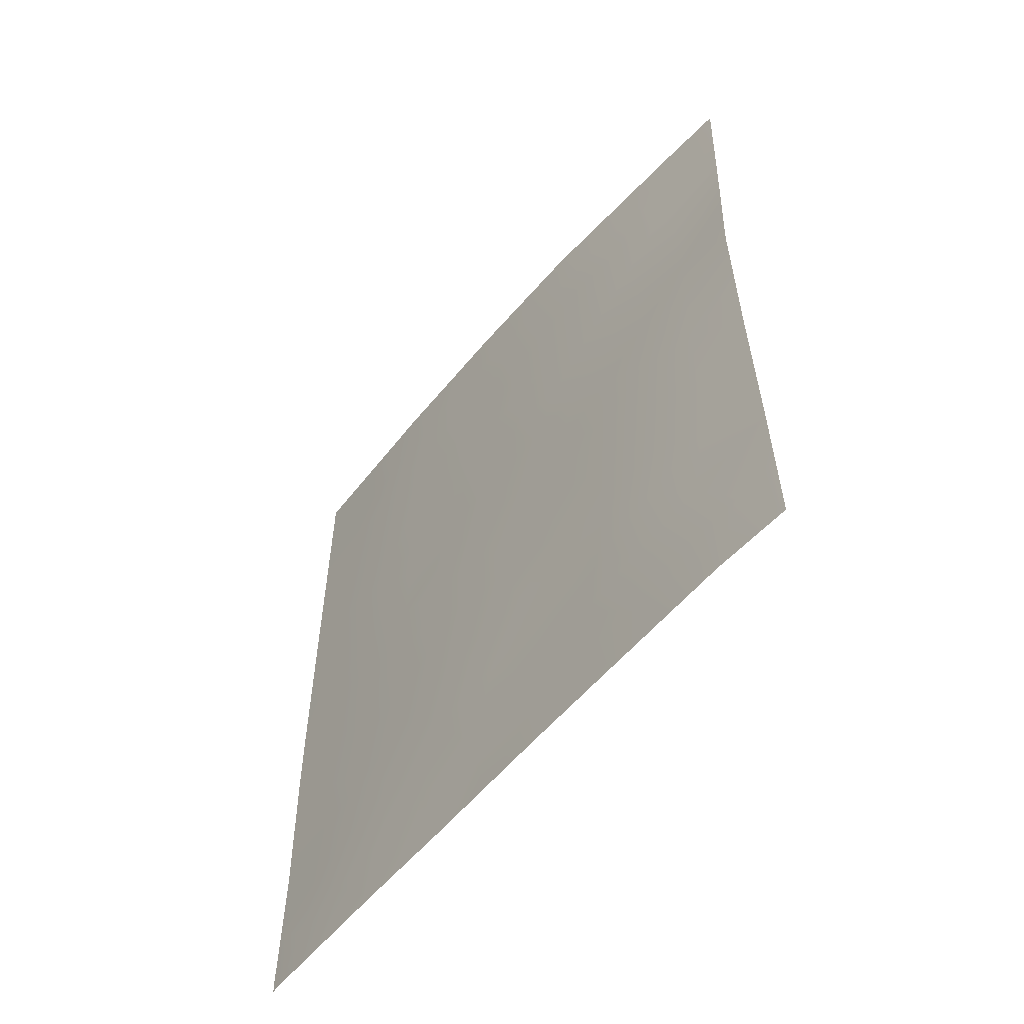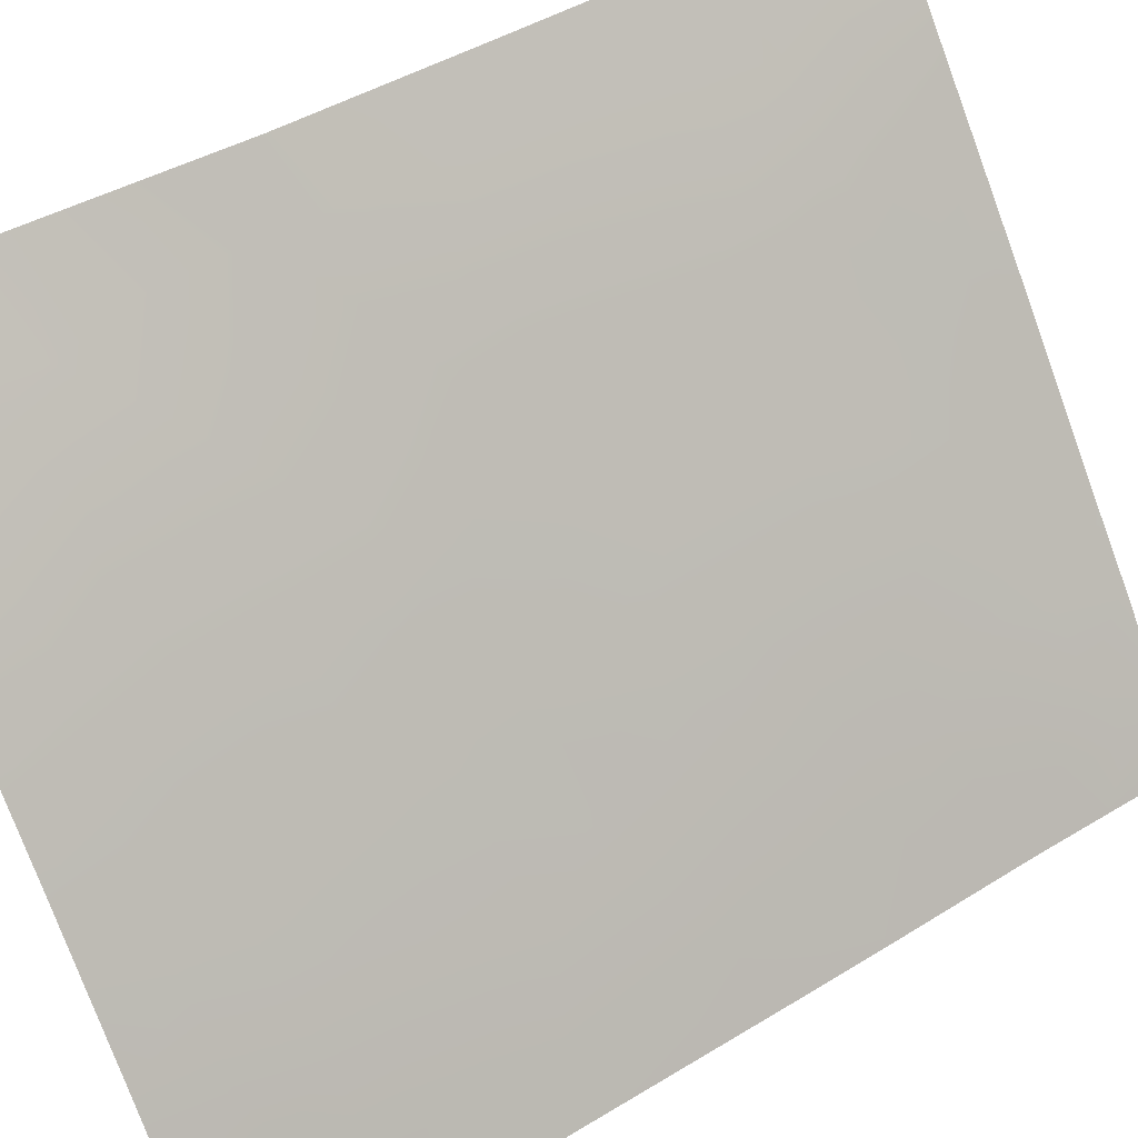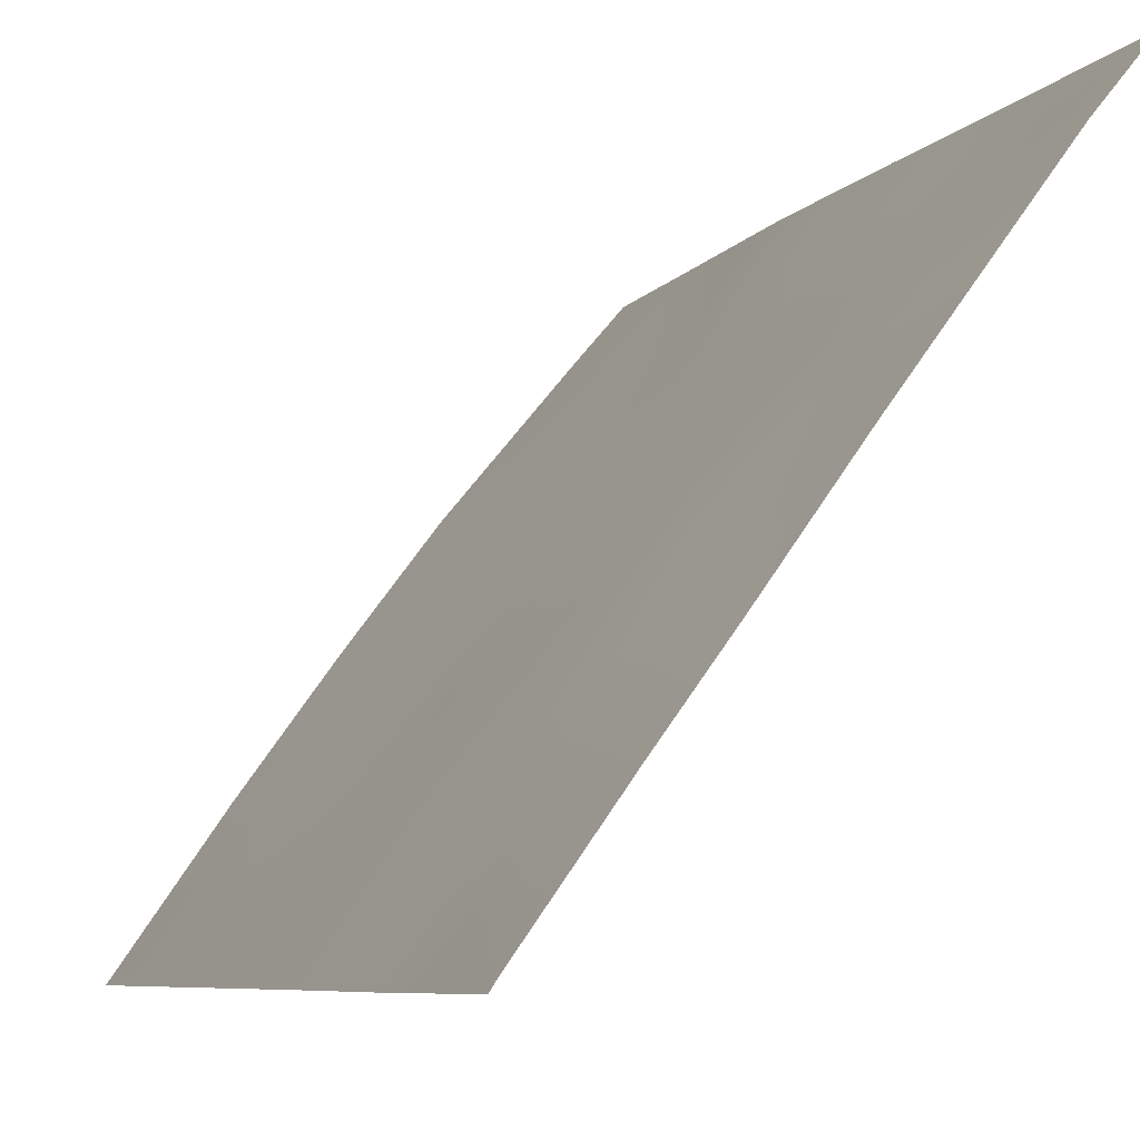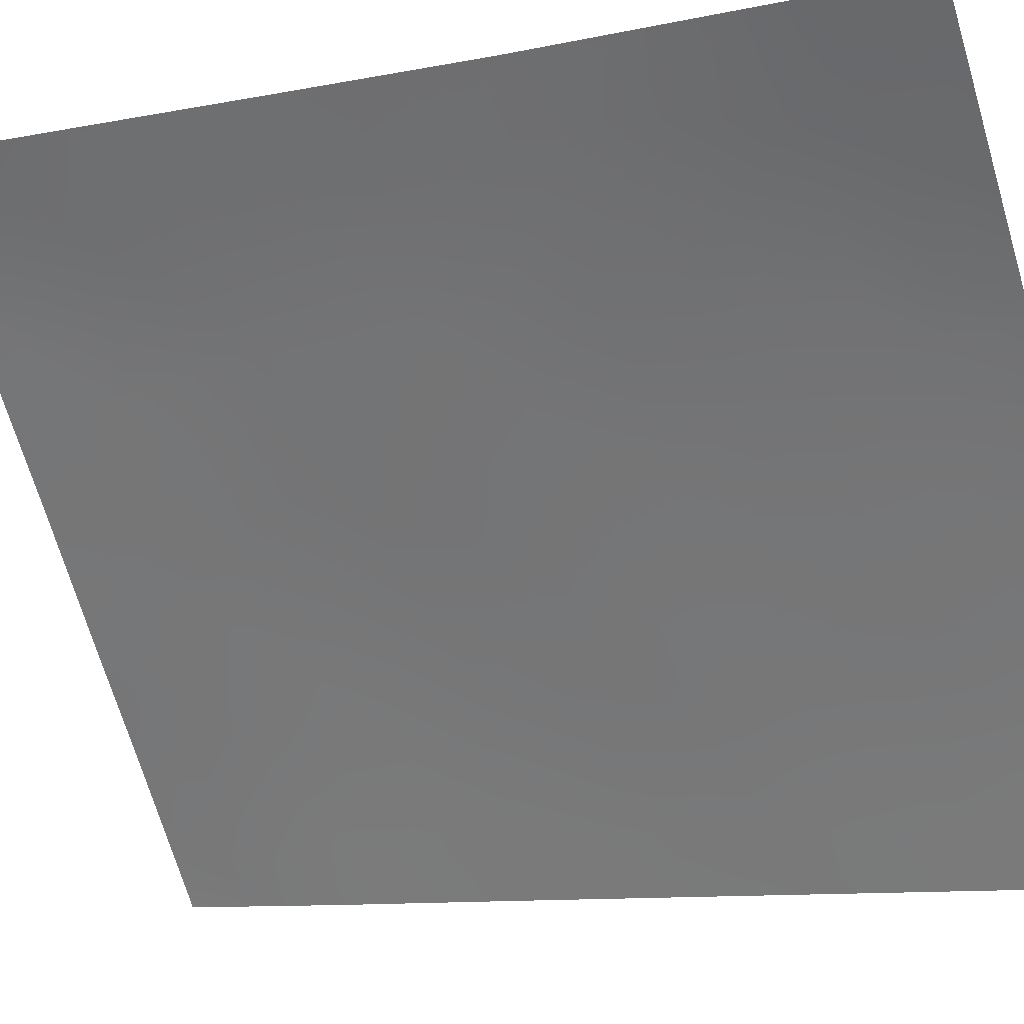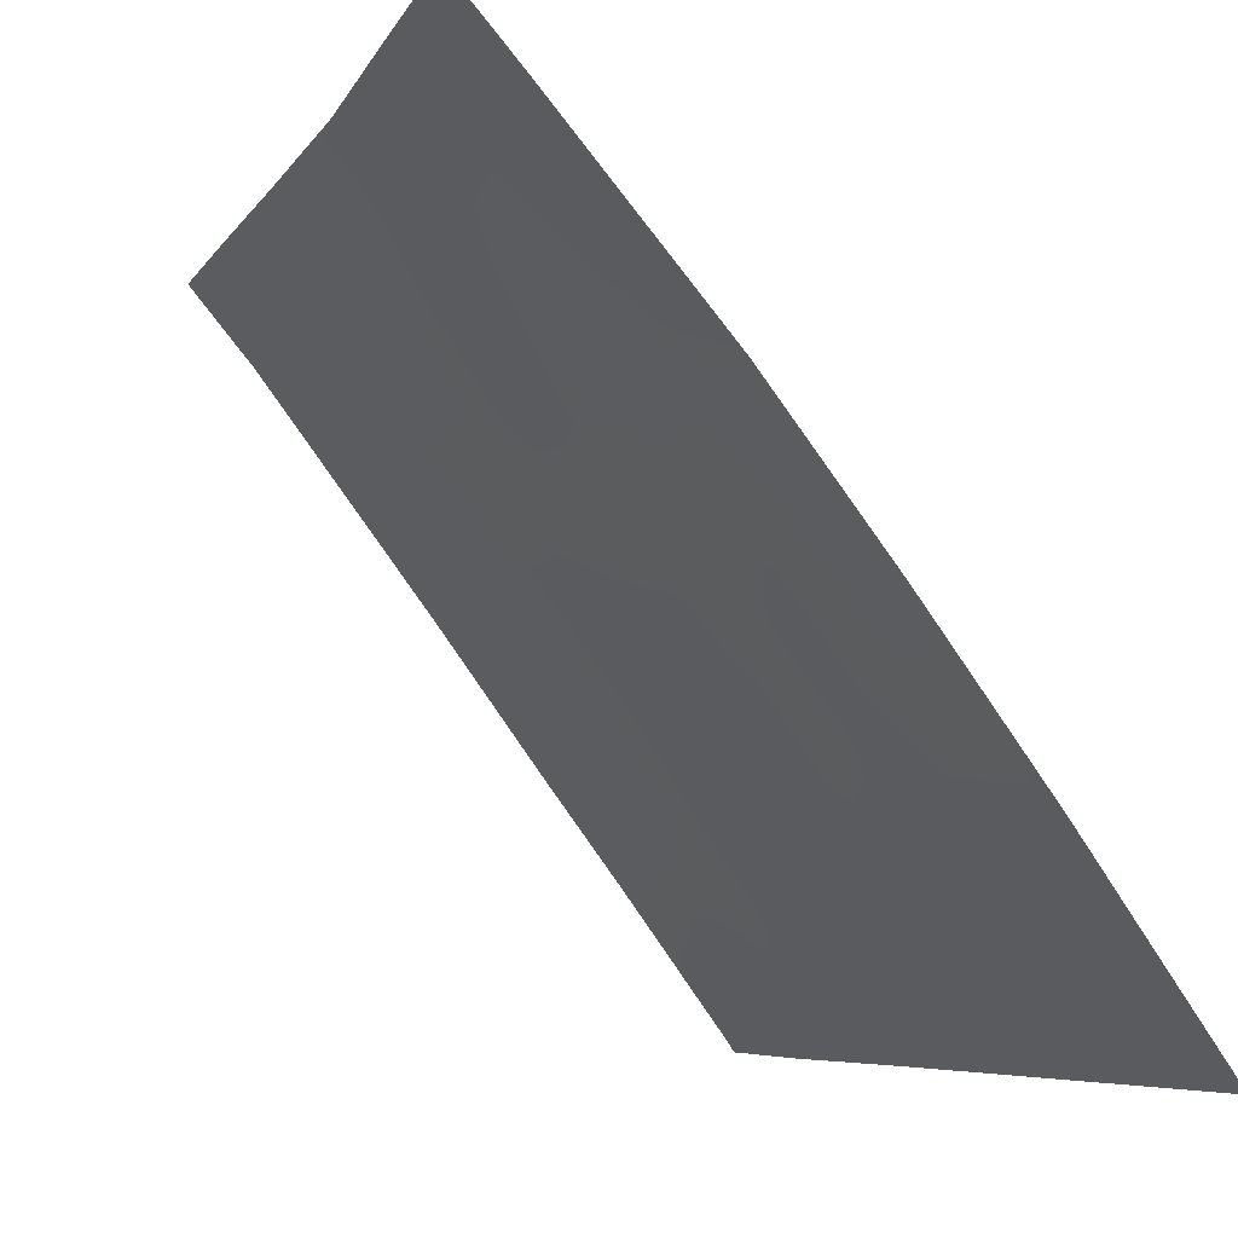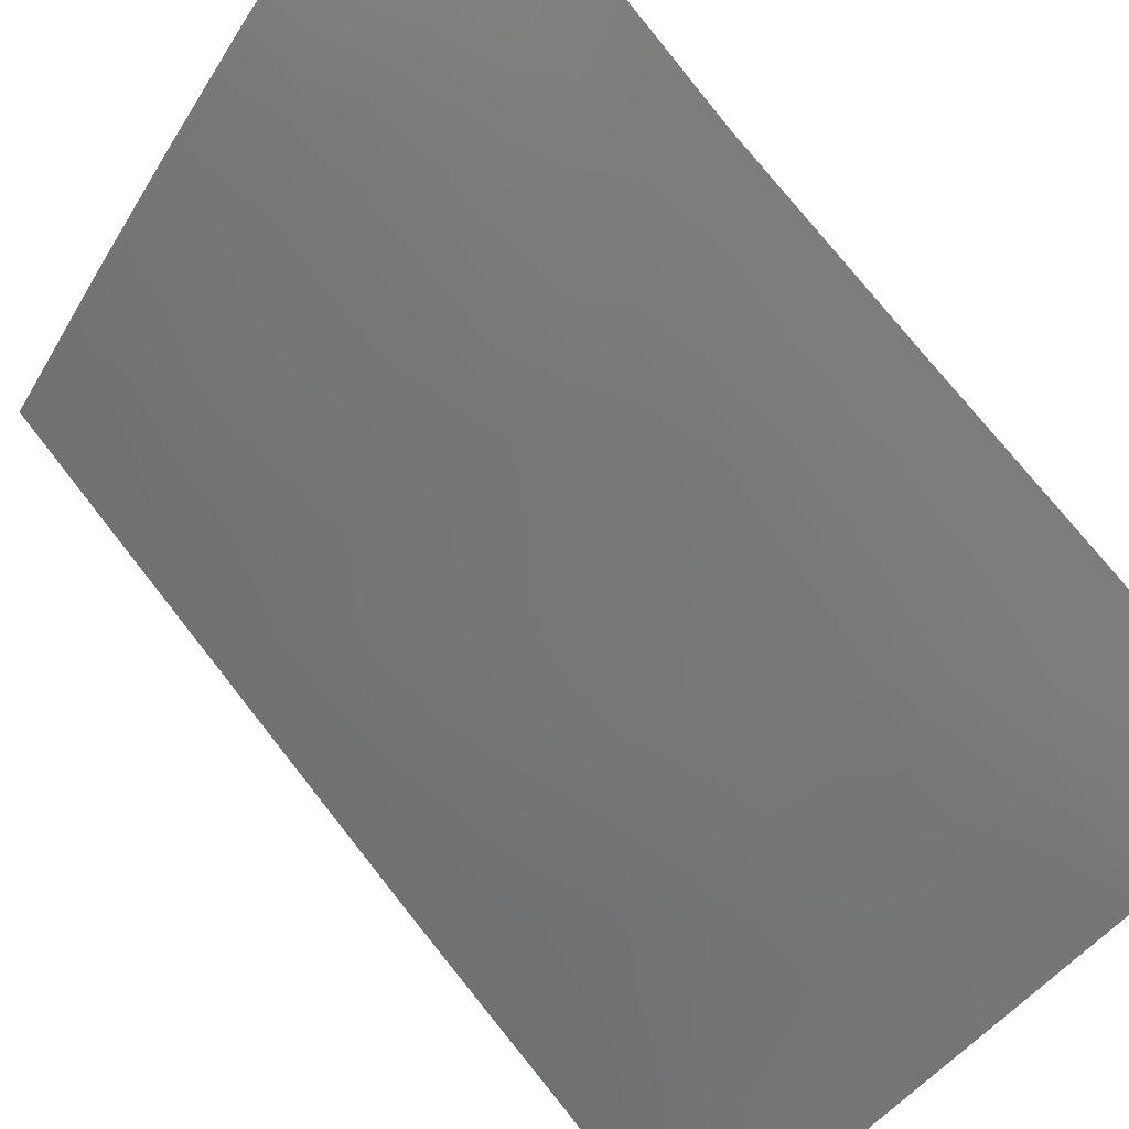
<metadata>
{"format":"obj","ext":"obj","renderer":"f3d","projection":"perspective","resolution":1024,"background":"white","views":[{"elev":-57.5,"azim":177.2,"up":"+Z"},{"elev":44.1,"azim":54.4,"up":"+Y"},{"elev":-7.2,"azim":158.4,"up":"+Y"},{"elev":-10.2,"azim":-62.8,"up":"+Y"},{"elev":-5.7,"azim":-16.2,"up":"+Y"},{"elev":75.1,"azim":141.9,"up":"+Y"}]}
</metadata>
<code>
v 53.82 97.11 -46.97
v 54.78 95.83 -42.94
v 55.46 94.93 -44.46
v 57.53 92 -44.96
v 56.54 93.42 -43.63
v 56.45 93.56 -39.8
v 52.67 98.59 -41.78
v 53.7 97.29 -38
v 52.95 98.25 -39.74
v 54.09 96.77 -41.09
v 56.12 94.04 -38
v 55.24 95.23 -39.6
v 53.3 97.73 -50
v 55.17 95.33 -46.66
v 56.33 93.71 -45.51
v 52.76 98.51 -46.25
v 54.02 96.85 -44.94
v 54.22 96.5 -50
v 57.53 92 -42.6
v 55.39 94.9 -50
v 54.3 96.42 -48.61
v 52.7 98.61 -44
v 51.56 100 -45.2
v 56.5 93.44 -47.26
v 57.53 92 -40.49
v 51.57 100 -42.66
v 51.48 100 -40.11
v 51.42 100 -38.34
v 52.03 99.29 -38
v 52.23 99.16 -50
v 51.54 100 -47.84
v 53.01 98.18 -48.28
v 51.54 99.85 -38
v 51.41 100 -38
v 56.68 93.16 -49.18
v 57.52 92 -45.85
v 57.49 91.99 -47.86
v 54.9 95.71 -38
v 51.53 100 -50
v 57.53 92 -38
v 57.41 92.13 -50
v 57.5 92 -49.87
v 57.5 92 -50
v 55.56 94.79 -41.29
v 53.65 97.36 -42.95
v 53.86 97.08 -38.91
v 56.23 93.77 -50
v 56.66 93.25 -41.56
v 54.73 95.87 -47.71
v 54.39 96.36 -46.82
v 54.06 96.77 -47.7
v 55.83 94.41 -46.02
v 55.91 94.3 -45.04
v 55.29 95.16 -45.47
v 52.73 98.55 -45.13
v 53.34 97.75 -45.61
v 53.3 97.8 -44.51
v 53.34 97.75 -46.64
v 53.91 97 -46.12
v 56.49 93.5 -44.67
v 56.02 94.14 -44.09
v 53.76 97.13 -49.28
v 53.63 97.33 -48.44
v 53.18 97.93 -49.18
v 53.32 97.76 -41.43
v 53.2 97.92 -42.43
v 53.82 97.13 -42.13
v 52.15 99.27 -45.78
v 52.14 99.3 -44.58
v 55.39 94.99 -42.93
v 55.78 94.47 -42.17
v 55.14 95.35 -42.08
v 56.42 93.58 -46.32
v 55.88 94.31 -47
v 57.07 92.66 -41.06
v 57.06 92.68 -42.06
v 57.53 92 -41.54
v 51.84 99.54 -39.08
v 52.26 99.08 -39.93
v 52.51 98.75 -38.92
v 51.95 99.5 -48.98
v 52.58 98.71 -49.09
v 52.33 99.02 -48.08
v 56.92 92.87 -45.46
v 52.84 98.4 -47.3
v 52.19 99.21 -46.98
v 56.15 93.89 -49.05
v 56.59 93.29 -48.22
v 56.03 94.08 -48.01
v 55.81 94.33 -50
v 55.6 94.64 -48.95
v 57.03 92.72 -44.28
v 56.99 92.75 -46.55
v 57.08 92.58 -48.49
v 57.02 92.67 -47.53
v 57.51 91.99 -46.86
v 53.44 97.61 -47.57
v 51.53 100 -41.38
v 52.1 99.32 -42.19
v 52.11 99.26 -41.01
v 56 94.18 -40.55
v 56.16 93.95 -41.44
v 56.57 93.39 -40.72
v 57.53 92 -39.24
v 57.06 92.68 -39.91
v 54.3 96.5 -38
v 53.24 97.88 -38.86
v 53.5 97.54 -39.59
v 55.51 94.88 -38
v 55.08 95.46 -38.81
v 55.69 94.62 -38.83
v 52.12 99.32 -43.38
v 52.66 98.64 -42.88
v 53.21 97.93 -43.44
v 51.55 100 -46.52
v 56.31 93.77 -38.89
v 55.86 94.38 -39.68
v 54.67 95.99 -39.52
v 54.08 96.79 -39.92
v 54.71 95.94 -40.32
v 55.08 95.43 -43.76
v 54.43 96.3 -43.88
v 54.8 95.81 -44.73
v 52.78 98.46 -40.73
v 53.45 97.61 -40.44
v 51.57 100 -43.93
v 54.59 96.1 -45.8
v 56.47 93.52 -42.44
v 55.99 94.18 -43.12
v 52.87 98.29 -38
v 51.54 100 -48.92
v 56.83 93.02 -38
v 57.17 92.48 -49.4
v 57.5 92 -48.87
v 56.82 92.95 -50
v 54.81 95.7 -50
v 54.31 96.39 -49.47
v 52.77 98.45 -50
v 55.41 94.95 -47.81
v 53.76 97.12 -50
v 54.97 95.5 -48.91
v 57.53 92 -43.78
v 57.05 92.7 -43.14
v 53.8 97.15 -43.81
v 54.47 96.26 -42.06
v 54.17 96.66 -42.96
v 54.88 95.71 -41.21
v 55.61 94.71 -43.65
v 51.45 100 -39.23
v 55.38 95.03 -40.44
v 56.78 93.09 -39.1
v 54.45 96.31 -38.9
v 57.15 92.55 -38.89
f 49 50 51
f 52 53 54
f 55 56 57
f 58 59 56
f 60 61 53
f 62 63 64
f 65 66 67
f 68 55 69
f 70 71 72
f 73 52 74
f 75 76 77
f 78 79 80
f 81 82 83
f 83 85 86
f 28 33 34
f 88 89 87
f 90 87 91
f 84 92 60
f 73 93 84
f 94 95 88
f 96 93 95
f 85 97 58
f 98 99 100
f 101 102 103
f 33 28 29
f 106 46 152
f 109 110 111
f 99 112 113
f 114 66 113
f 115 86 68
f 116 111 117
f 118 119 120
f 121 122 123
f 79 100 124
f 65 125 124
f 126 69 112
f 54 123 127
f 110 152 118
f 130 80 107
f 31 131 81
f 132 116 151
f 134 94 133
f 42 41 43
f 133 35 135
f 136 141 137
f 138 64 82
f 89 74 139
f 140 137 62
f 142 143 92
f 139 49 141
f 127 59 50
f 114 57 144
f 145 67 146
f 146 144 122
f 72 147 145
f 148 70 121
f 27 78 149
f 150 120 147
f 148 61 129
f 51 97 63
f 103 75 105
f 102 71 128
f 117 150 101
f 76 128 143
f 108 125 119
f 21 49 51
f 49 14 50
f 51 50 1
f 14 52 54
f 52 15 53
f 54 53 3
f 22 55 57
f 55 16 56
f 57 56 17
f 16 58 56
f 58 1 59
f 56 59 17
f 15 60 53
f 60 5 61
f 53 61 3
f 13 62 64
f 62 21 63
f 64 63 32
f 10 65 67
f 65 7 66
f 67 66 45
f 23 68 69
f 68 16 55
f 69 55 22
f 2 70 72
f 70 129 71
f 72 71 44
f 24 73 74
f 73 15 52
f 74 52 14
f 25 75 77
f 75 48 76
f 77 76 19
f 29 78 80
f 78 27 79
f 80 79 9
f 31 81 83
f 81 30 82
f 83 82 32
f 4 84 36
f 31 83 86
f 83 32 85
f 86 85 16
f 47 35 87
f 35 88 87
f 88 24 89
f 87 89 91
f 20 90 91
f 90 47 87
f 15 84 60
f 84 4 92
f 60 92 5
f 15 73 84
f 73 24 93
f 84 93 36
f 35 94 88
f 94 37 95
f 88 95 24
f 37 96 95
f 96 36 93
f 95 93 24
f 16 85 58
f 85 32 97
f 58 97 1
f 27 98 100
f 98 26 99
f 100 99 7
f 6 101 103
f 101 44 102
f 103 102 48
f 25 104 105
f 104 40 153
f 38 106 152
f 106 8 46
f 8 107 46
f 107 9 108
f 11 109 111
f 109 38 110
f 111 110 12
f 7 99 113
f 99 26 112
f 113 112 22
f 22 114 113
f 114 45 66
f 113 66 7
f 23 115 68
f 115 31 86
f 68 86 16
f 6 116 117
f 116 11 111
f 117 111 12
f 12 118 120
f 118 152 119
f 120 119 10
f 3 121 123
f 121 2 122
f 123 122 17
f 9 79 124
f 79 27 100
f 124 100 7
f 7 65 124
f 65 10 125
f 124 125 9
f 26 126 112
f 126 23 69
f 112 69 22
f 14 54 127
f 54 3 123
f 127 123 17
f 12 110 118
f 110 38 152
f 5 128 129
f 8 130 107
f 130 29 80
f 107 80 9
f 131 39 81
f 30 81 39
f 40 132 153
f 132 11 116
f 133 41 42
f 42 134 133
f 134 37 94
f 133 94 35
f 41 133 135
f 135 35 47
f 18 136 137
f 136 20 141
f 137 141 21
f 30 138 82
f 138 13 64
f 82 64 32
f 91 89 139
f 89 24 74
f 139 74 14
f 13 140 62
f 140 18 137
f 62 137 21
f 20 91 141
f 4 142 92
f 142 19 143
f 92 143 5
f 91 139 141
f 139 14 49
f 141 49 21
f 14 127 50
f 127 17 59
f 50 59 1
f 45 114 144
f 114 22 57
f 144 57 17
f 2 145 146
f 145 10 67
f 146 67 45
f 2 146 122
f 146 45 144
f 122 144 17
f 2 72 145
f 72 44 147
f 145 147 10
f 3 148 121
f 148 129 70
f 121 70 2
f 29 28 78
f 149 78 28
f 44 150 147
f 150 12 120
f 147 120 10
f 148 3 61
f 129 61 5
f 21 51 63
f 51 1 97
f 63 97 32
f 6 103 105
f 103 48 75
f 105 75 25
f 48 102 128
f 102 44 71
f 128 71 129
f 6 117 101
f 117 12 150
f 101 150 44
f 19 76 143
f 76 48 128
f 143 128 5
f 46 108 119
f 108 9 125
f 119 125 10
f 46 107 108
f 132 151 153
f 105 151 6
f 152 46 119
f 6 151 116
f 105 104 153
f 151 105 153

</code>
